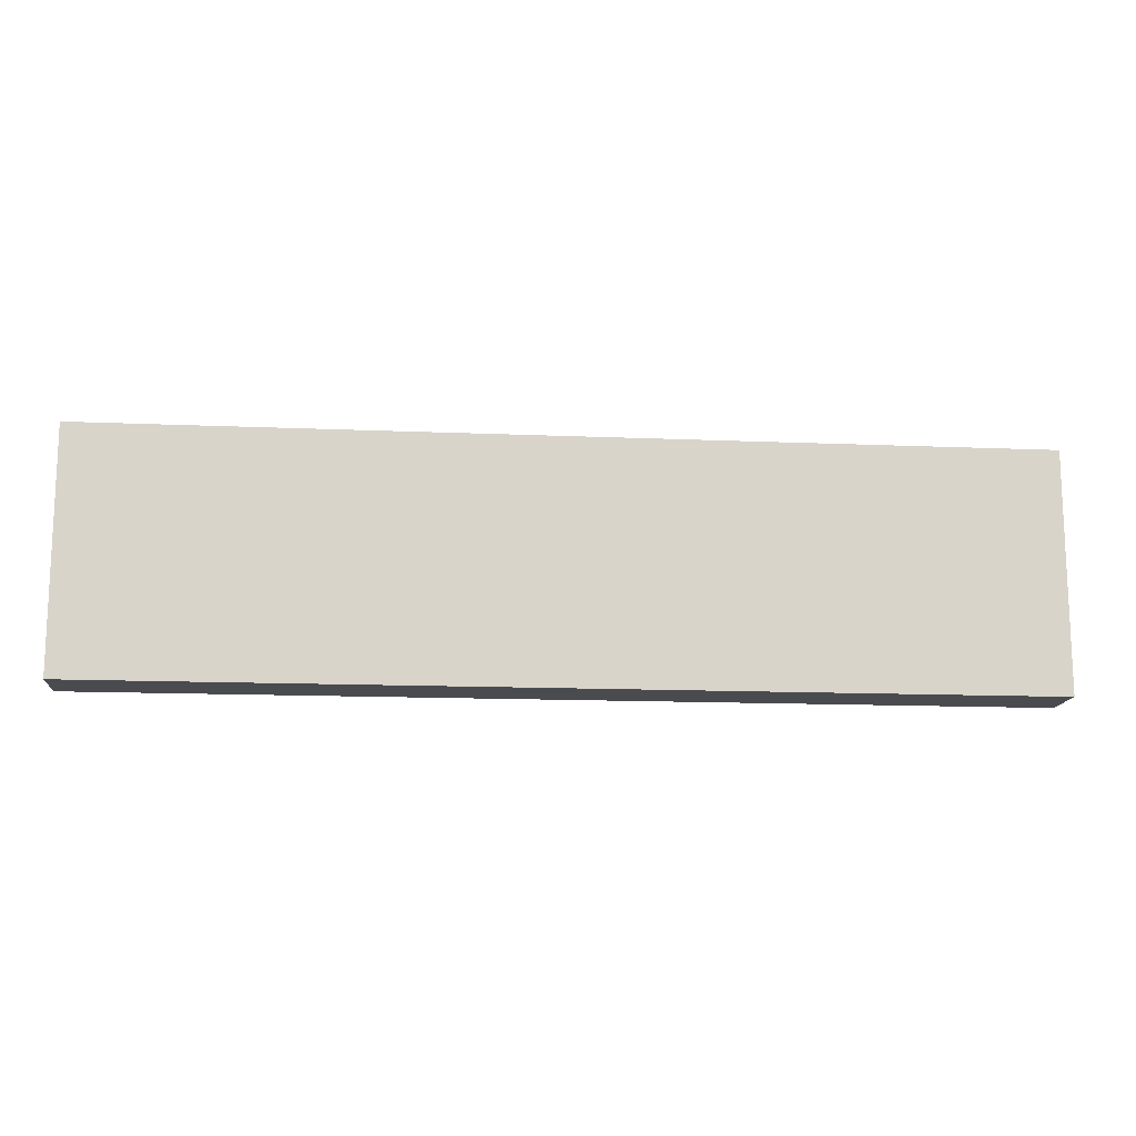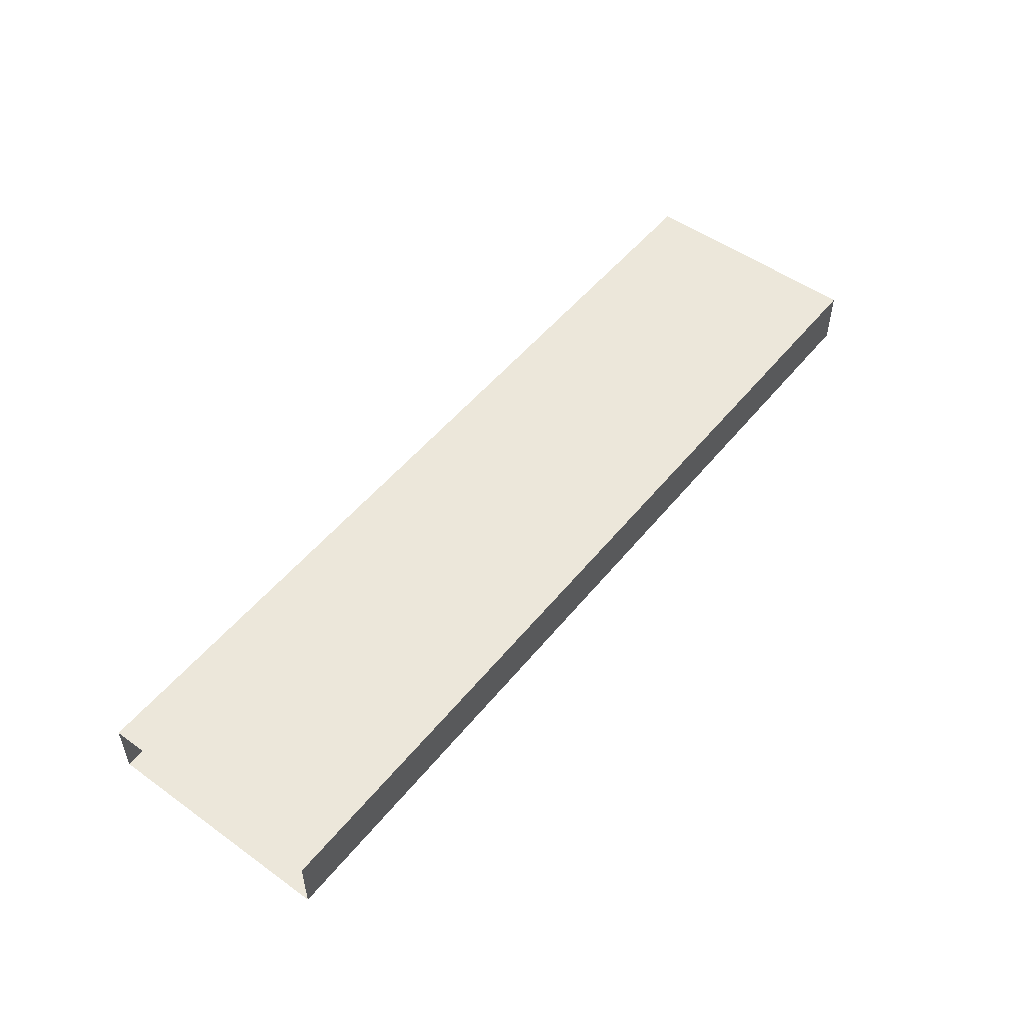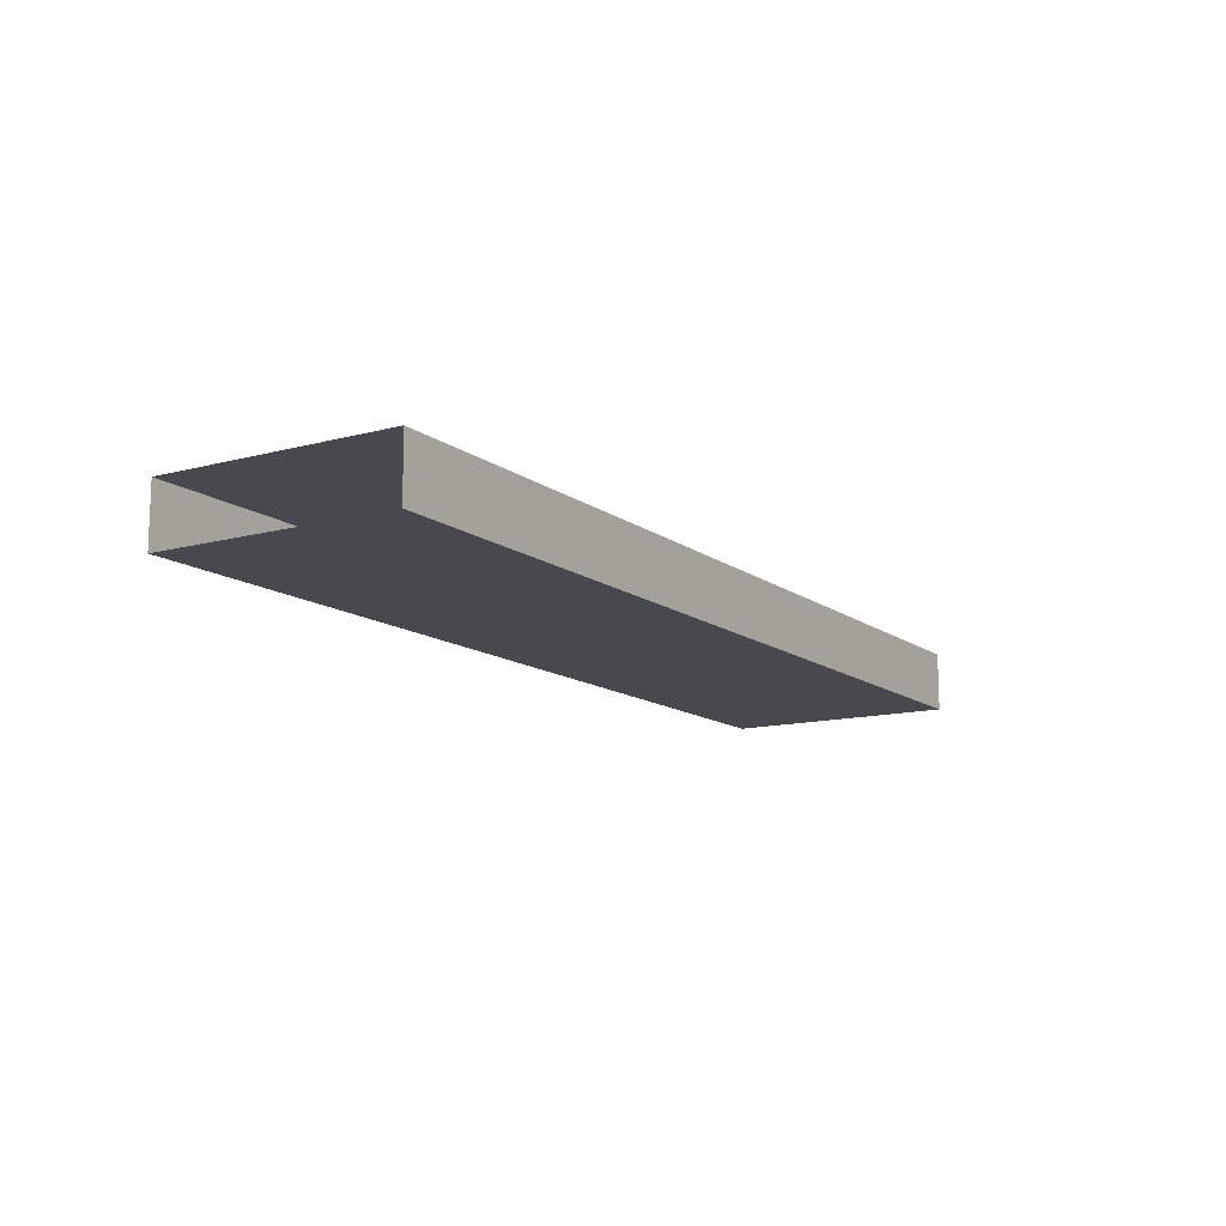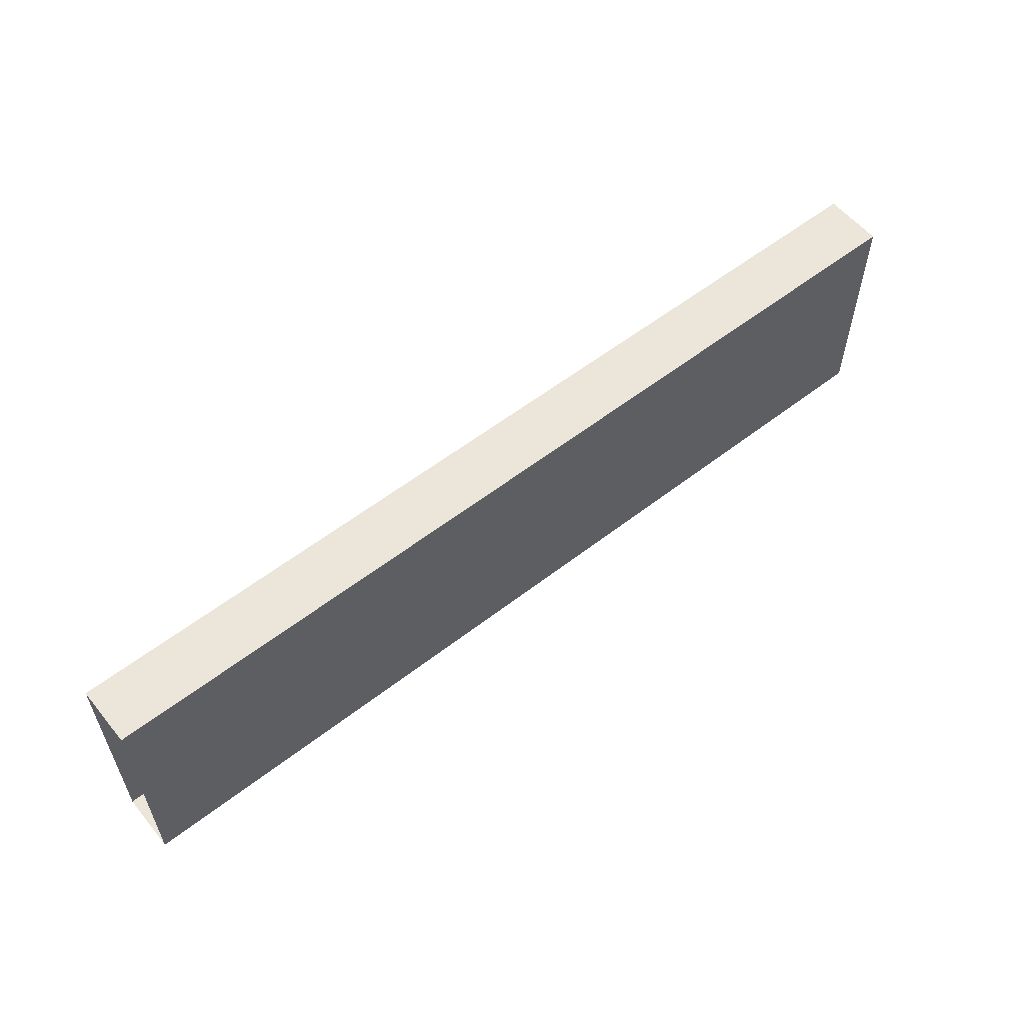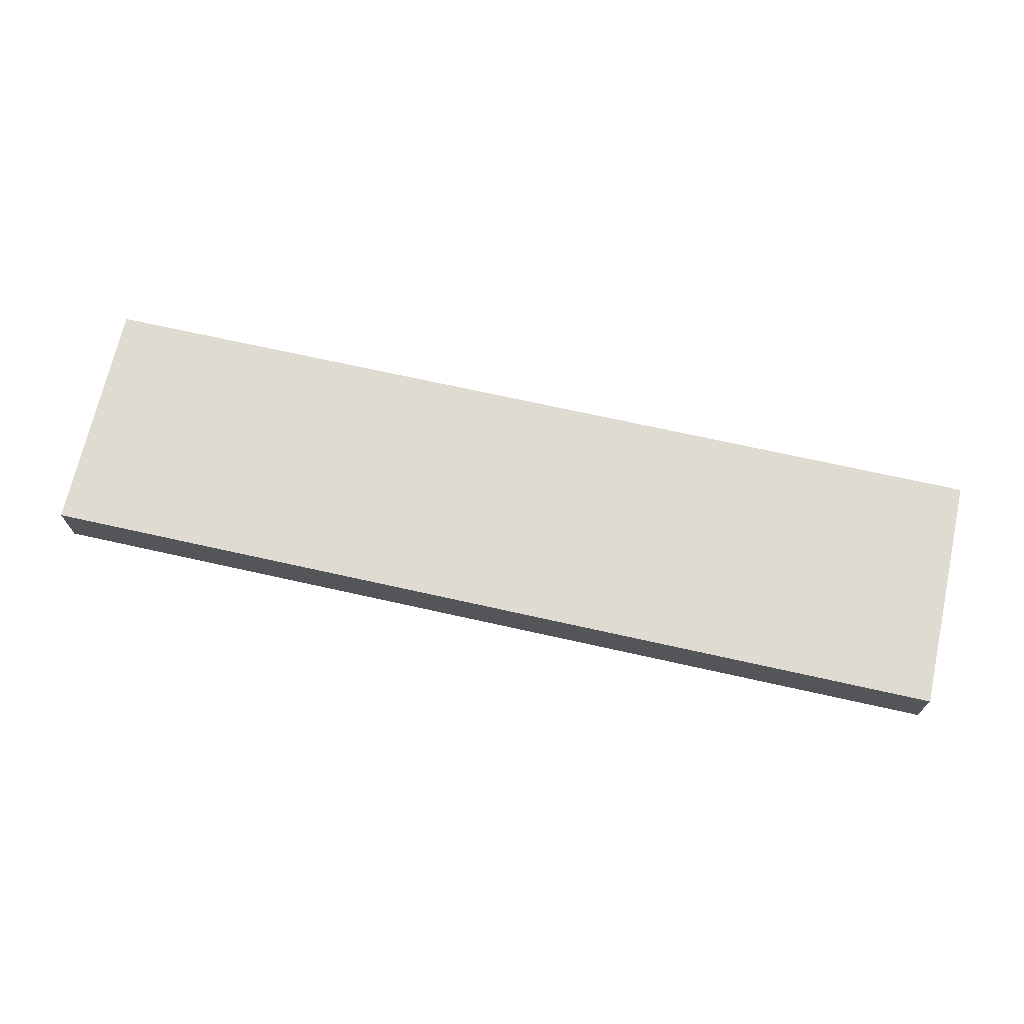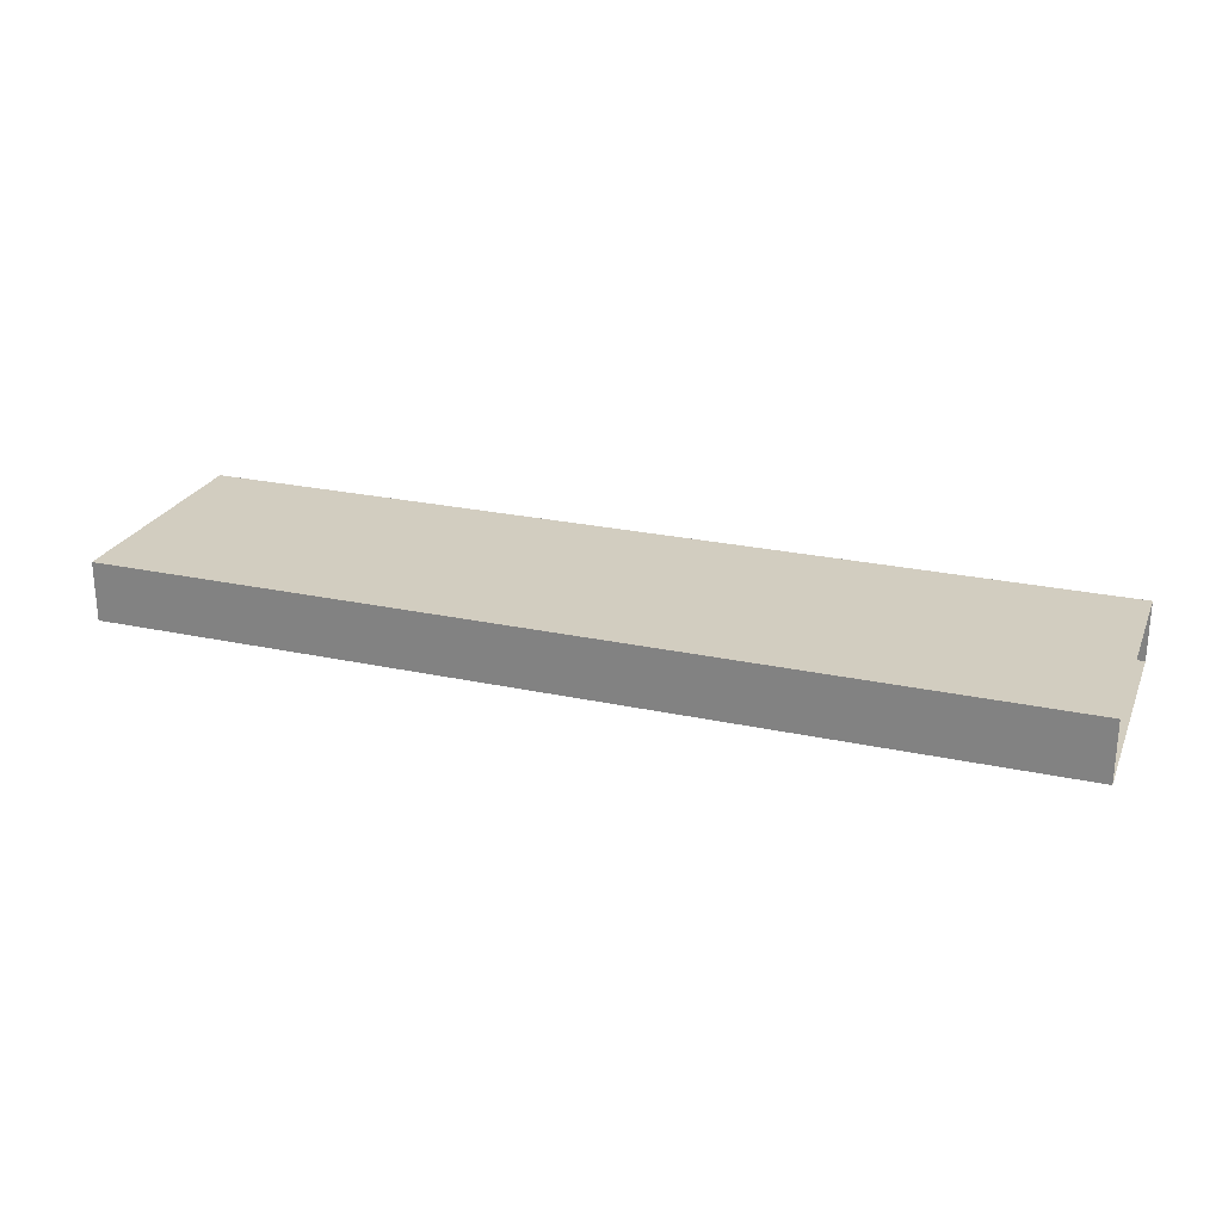
<metadata>
{"format":"obj","ext":"obj","renderer":"f3d","projection":"perspective","resolution":1024,"background":"white","views":[{"elev":-13.9,"azim":174.6,"up":"+Y"},{"elev":51.6,"azim":-52.2,"up":"+Z"},{"elev":-12.7,"azim":-58.2,"up":"+Z"},{"elev":57.2,"azim":141.1,"up":"+Y"},{"elev":70.0,"azim":-167.4,"up":"+Z"},{"elev":24.7,"azim":19.5,"up":"+Z"}]}
</metadata>
<code>
o RT_11_T1/RT_11_T/mesh39/mesh39-geometry#mesh39-geometry
v 0.5761 0.3191 0.3192
v 0.1231 0.2036 0.3192
v 0.1231 0.3191 0.3192
v 0.5761 0.2036 0.3192
v 0.1231 0.3191 0.3481
v 0.5761 0.2036 0.3481
v 0.5761 0.3191 0.3481
v 0.1231 0.2036 0.3481
f 1 2 3
f 2 1 4
f 5 1 3
f 6 2 4
f 1 5 7
f 2 6 8
f 5 6 7
f 6 5 8
f 3 2 1
f 4 1 2
f 3 1 5
f 4 2 6
f 7 5 1
f 8 6 2
f 7 6 5
f 8 5 6

</code>
